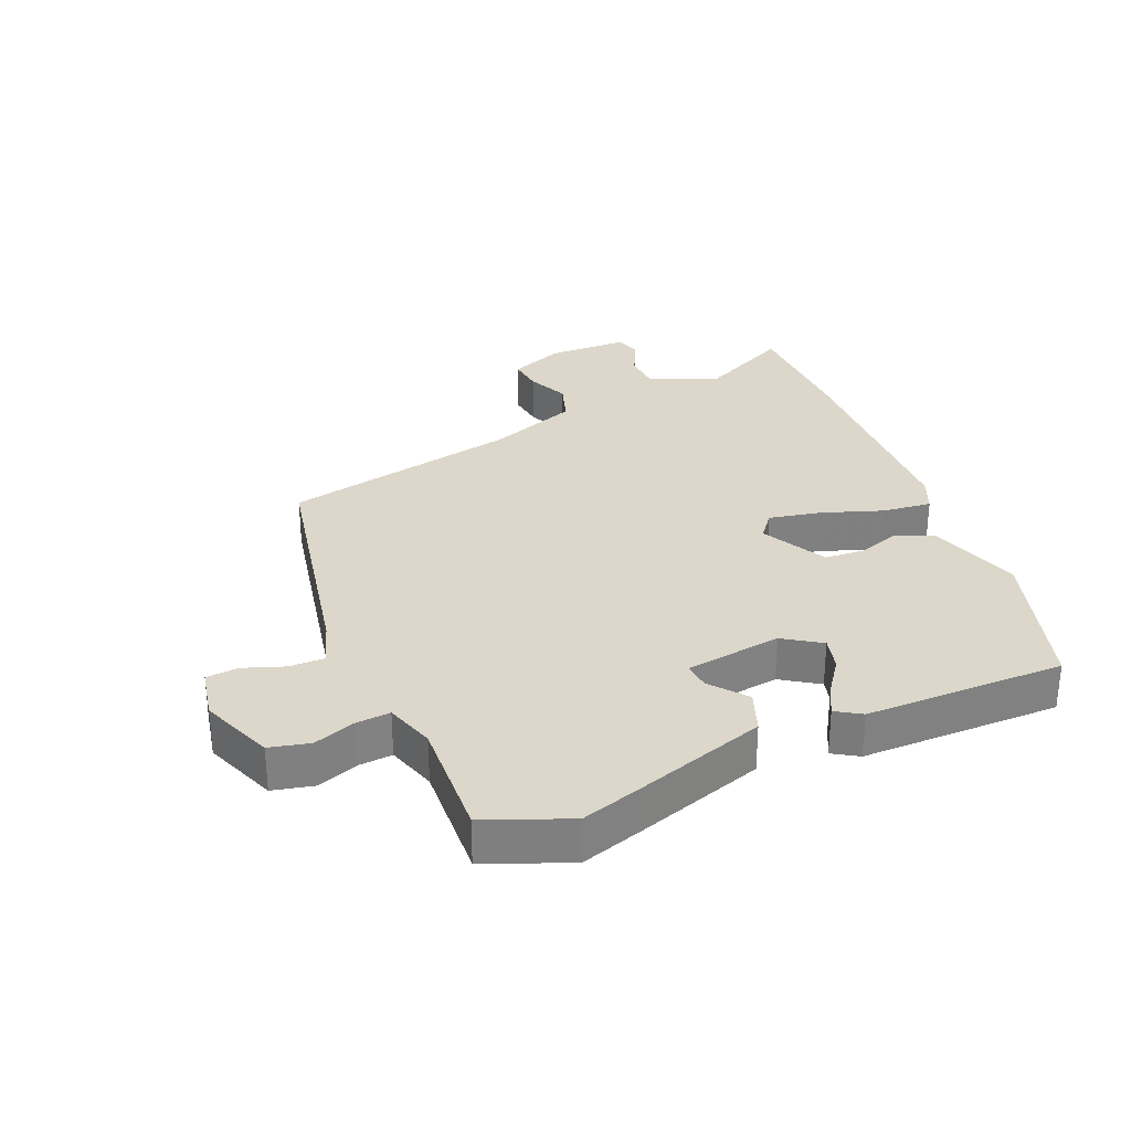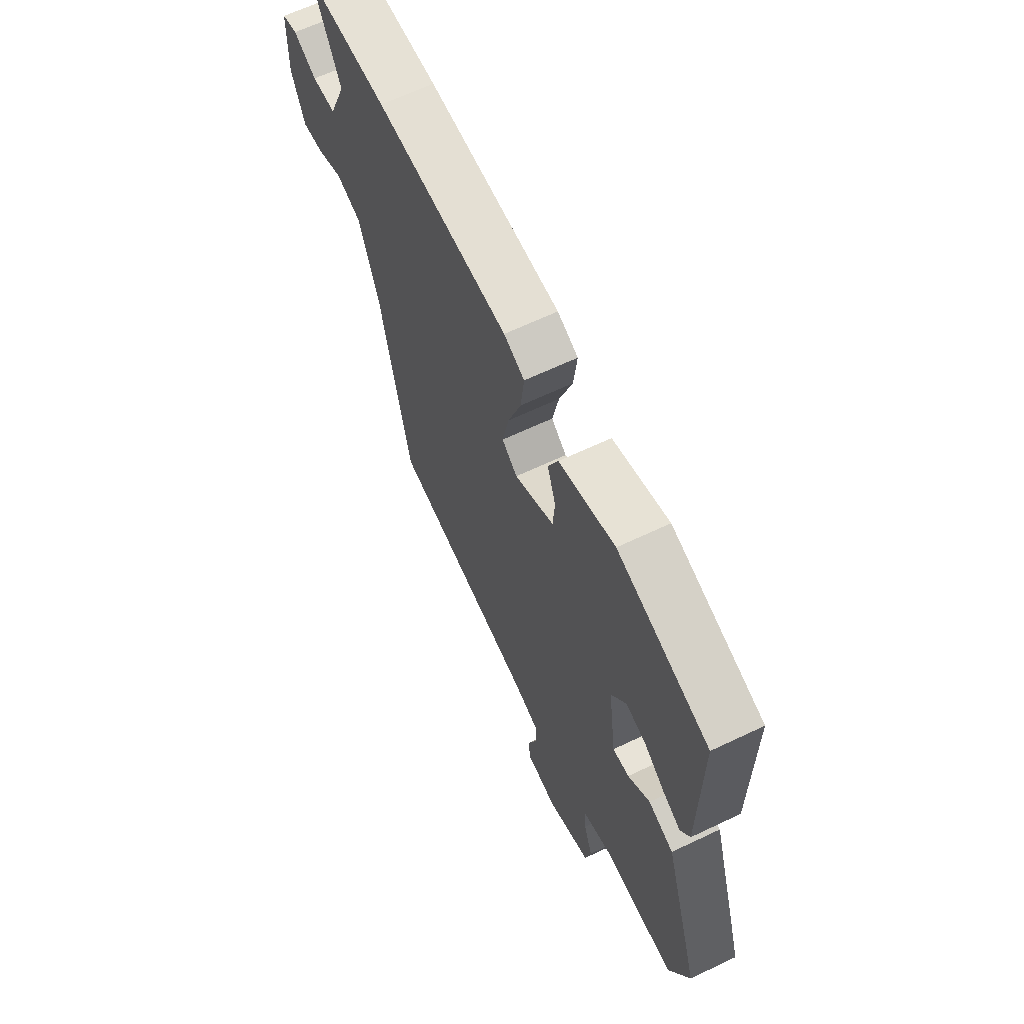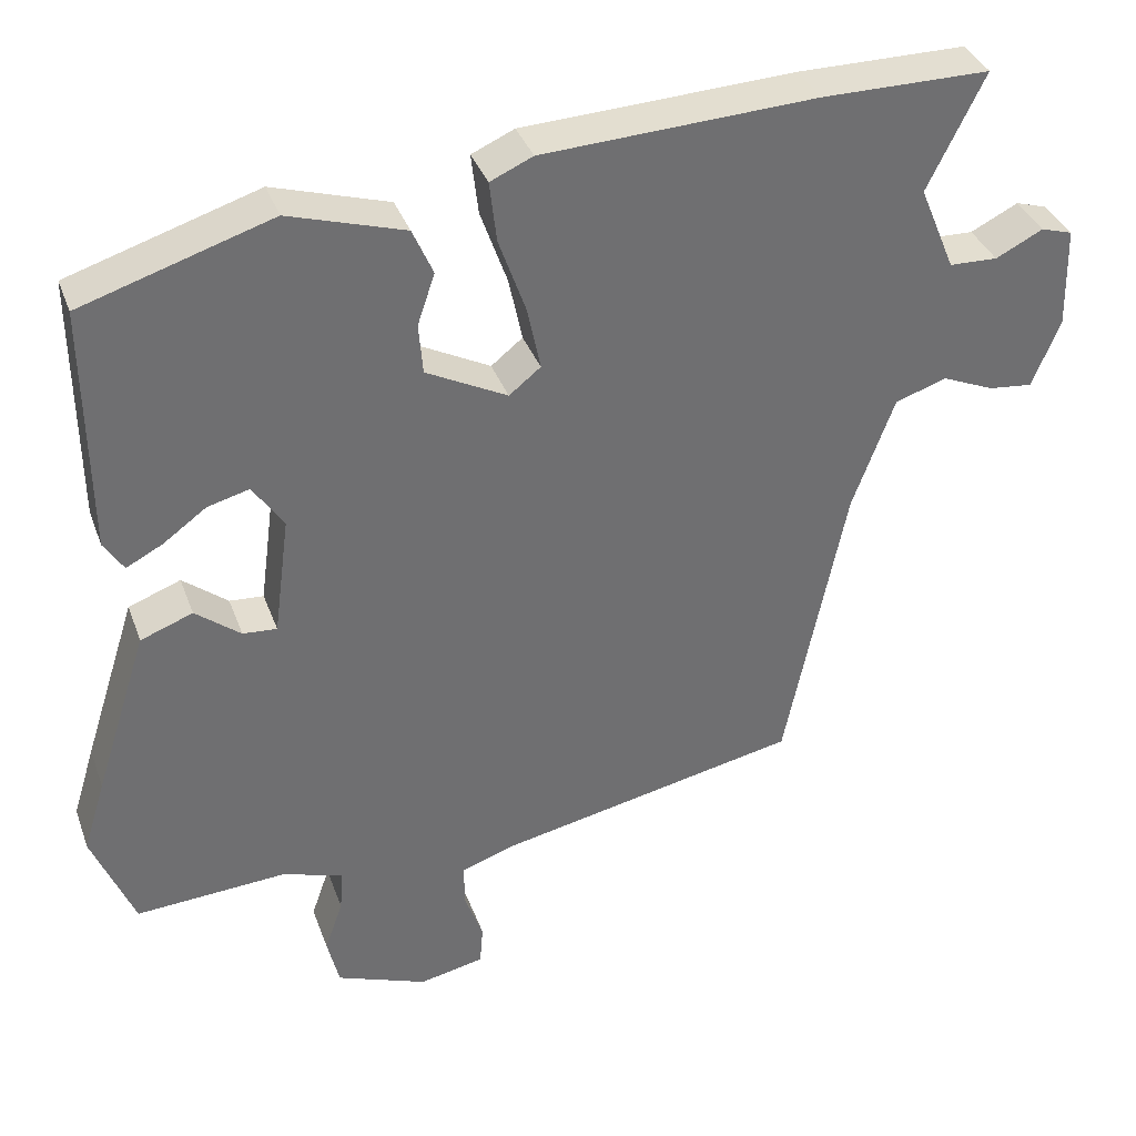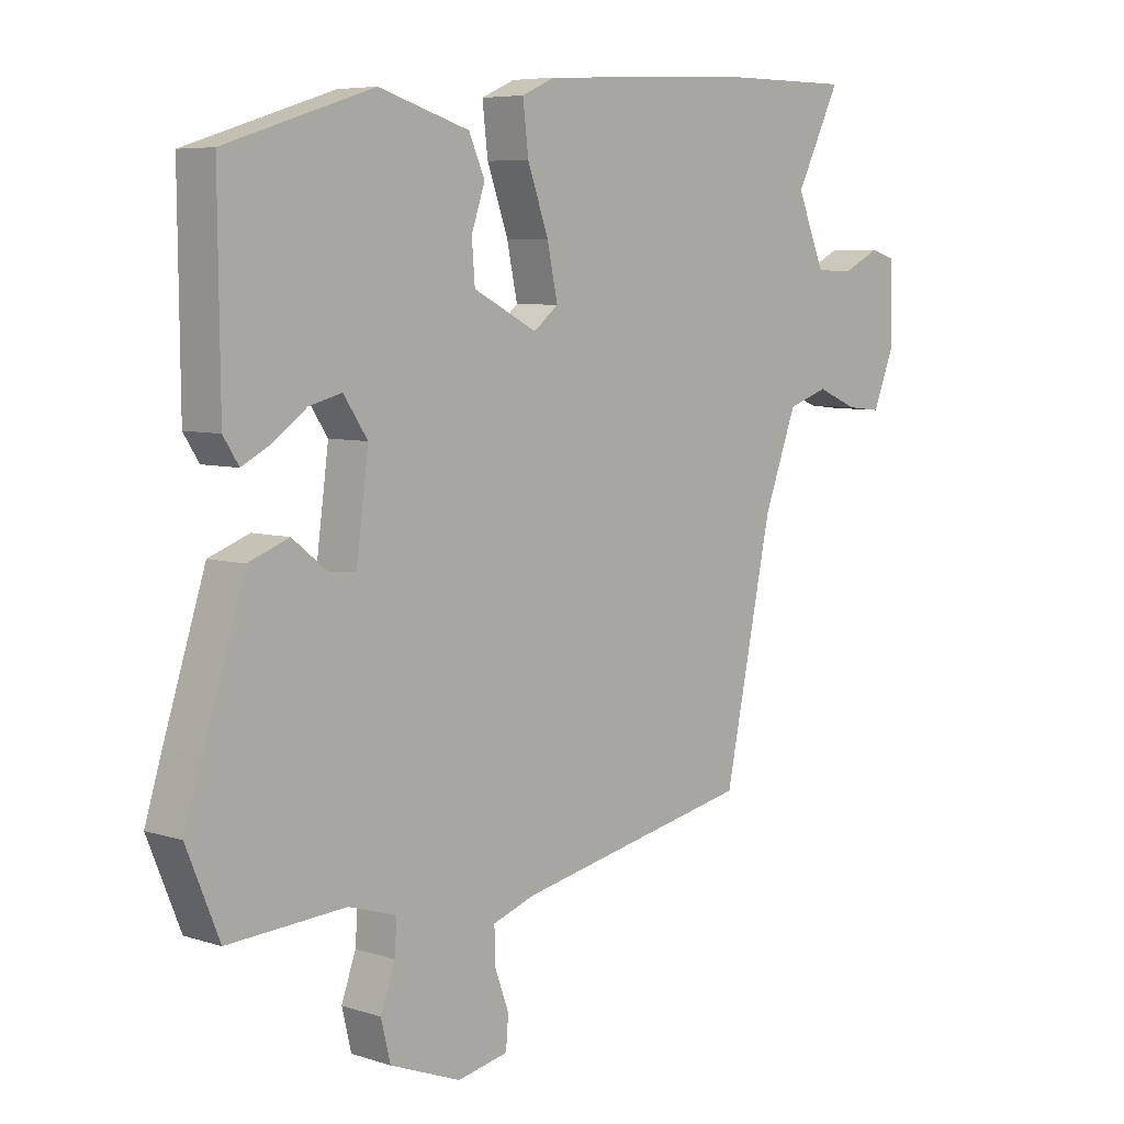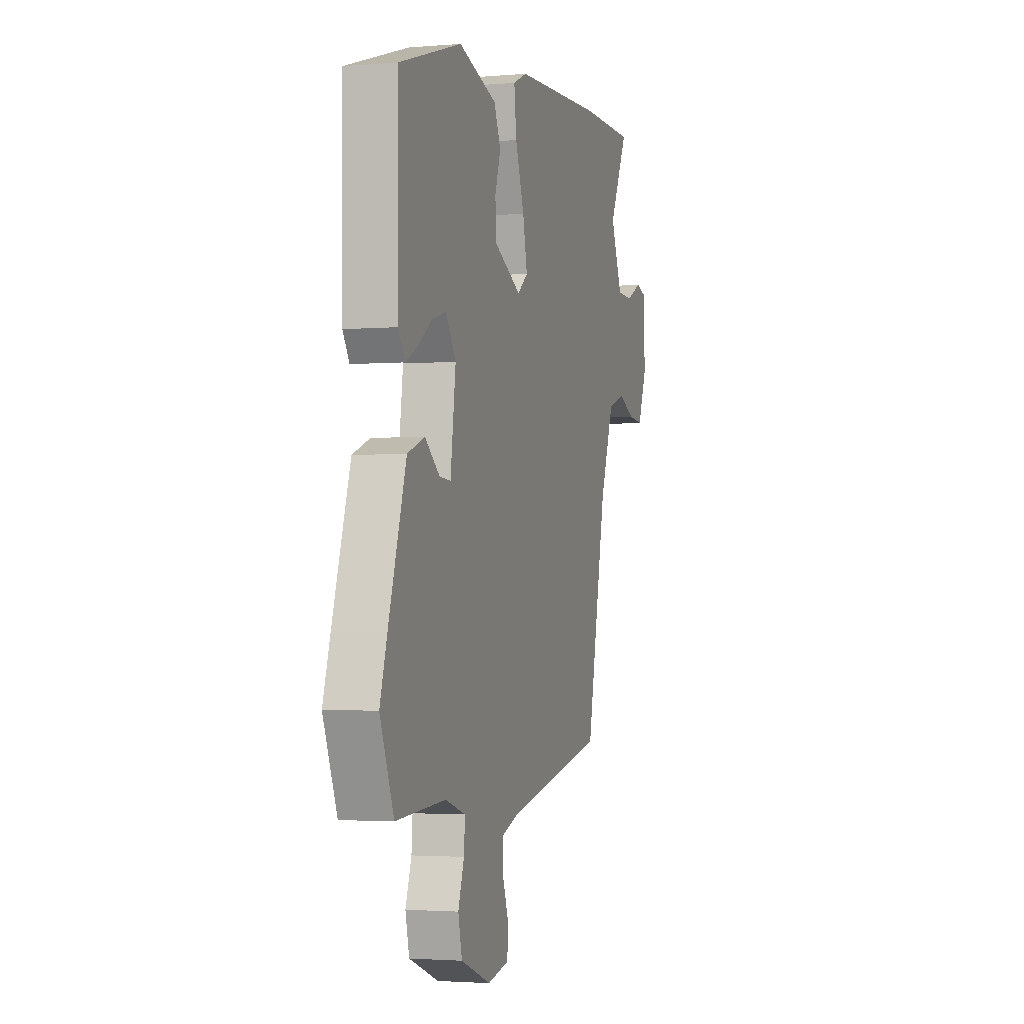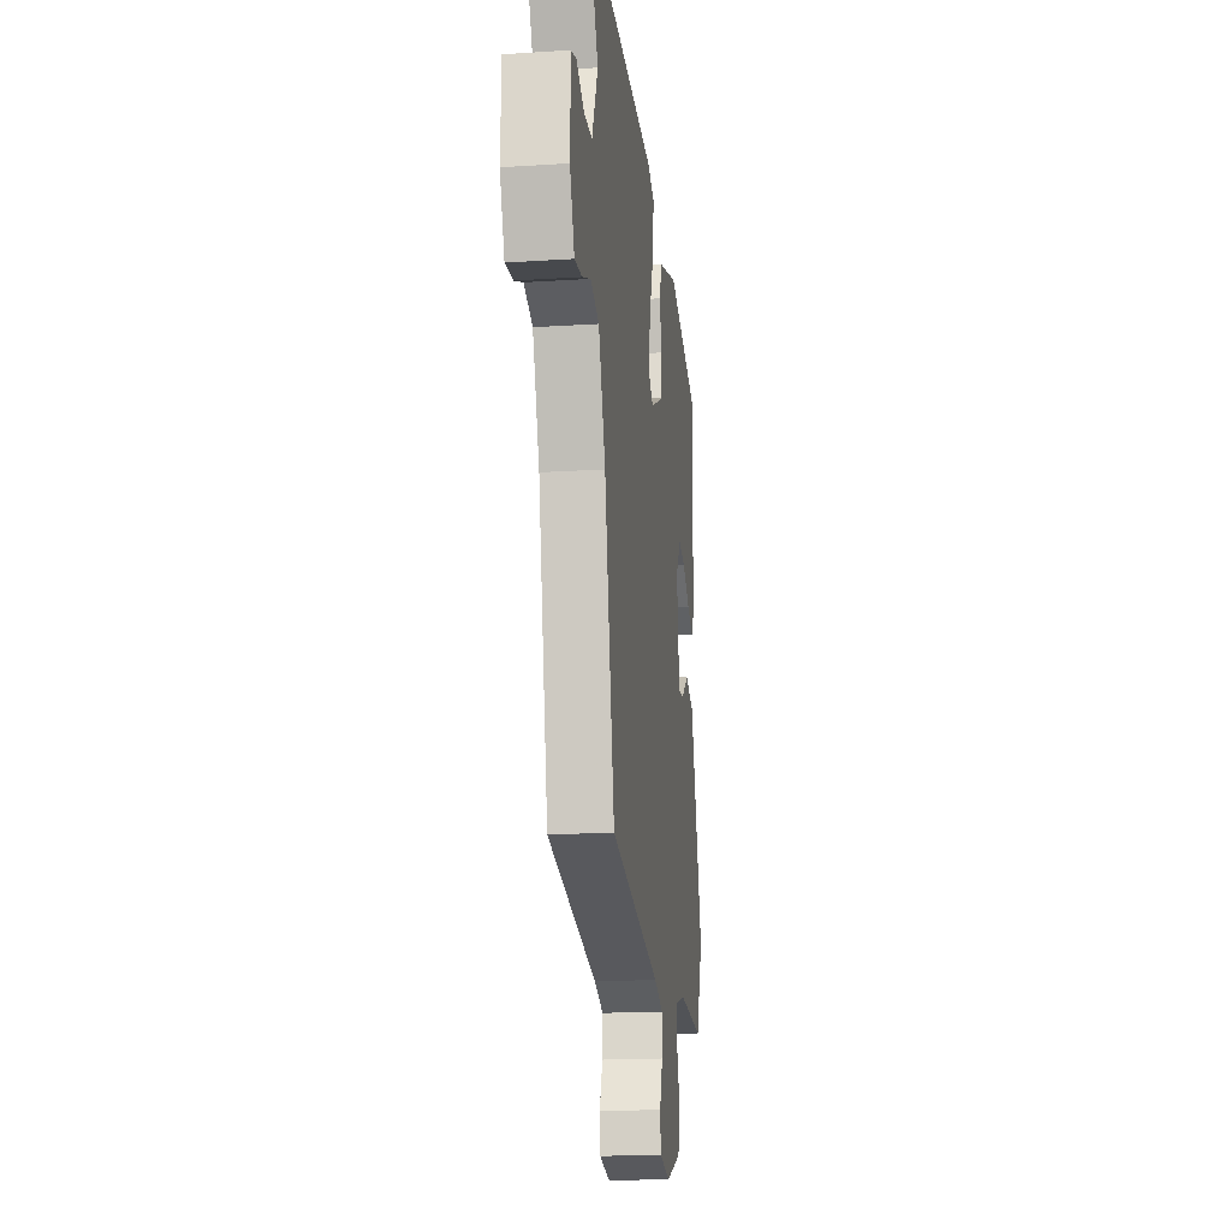
<metadata>
{"format":"obj","ext":"obj","renderer":"f3d","projection":"perspective","resolution":1024,"background":"white","views":[{"elev":30.4,"azim":-113.3,"up":"+Y"},{"elev":64.2,"azim":-115.7,"up":"+Z"},{"elev":36.0,"azim":-18.7,"up":"+Z"},{"elev":6.4,"azim":-46.4,"up":"+Z"},{"elev":-2.5,"azim":-73.3,"up":"+Z"},{"elev":-18.2,"azim":97.1,"up":"+Z"}]}
</metadata>
<code>
v 0.389 0.07 0.5
v 0.602 0.07 0.5
v 0.53 0.07 0.354
v 0.575 0.07 0.246
v 0.636 0.07 0.244
v 0.696 0.07 0.274
v 0.736 0.07 0.262
v 0.739 0.07 0.135
v 0.704 0.07 0.048
v 0.648 0.07 0.054
v 0.582 0.07 0.082
v 0.517 0.07 0.06
v 0.464 0.07 -0.083
v 0.387 0.07 -0.456
v 0.005 0.07 -0.535
v -0.064 0.07 -0.559
v -0.063 0.07 -0.614
v -0.04 0.07 -0.677
v -0.044 0.07 -0.728
v -0.126 0.07 -0.745
v -0.241 0.07 -0.701
v -0.256 0.07 -0.638
v -0.233 0.07 -0.572
v -0.229 0.07 -0.519
v -0.307 0.07 -0.495
v -0.497 0.07 -0.507
v -0.55 0.07 -0.377
v -0.522 0.07 -0.286
v -0.455 0.07 -0.077
v -0.389 0.07 -0.052
v -0.332 0.07 -0.097
v -0.289 0.07 -0.1
v -0.269 0.07 0.051
v -0.308 0.07 0.109
v -0.361 0.07 0.095
v -0.416 0.07 0.055
v -0.462 0.07 0.031
v -0.487 0.07 0.07
v -0.49 0.07 0.383
v -0.25 0.07 0.459
v -0.103 0.07 0.414
v -0.077 0.07 0.355
v -0.099 0.07 0.29
v -0.094 0.07 0.226
v 0.009 0.07 0.173
v 0.049 0.07 0.205
v 0.032 0.07 0.286
v -0.002 0.07 0.382
v -0.011 0.07 0.459
v 0.043 0.07 0.483
v 0.389 0 0.5
v 0.602 0 0.5
v 0.53 0 0.354
v 0.575 0 0.246
v 0.636 0 0.244
v 0.696 0 0.274
v 0.736 0 0.262
v 0.739 0 0.135
v 0.704 0 0.048
v 0.648 0 0.054
v 0.582 0 0.082
v 0.517 0 0.06
v 0.464 0 -0.083
v 0.387 0 -0.456
v 0.005 0 -0.535
v -0.064 0 -0.559
v -0.063 0 -0.614
v -0.04 0 -0.677
v -0.044 0 -0.728
v -0.126 0 -0.745
v -0.241 0 -0.701
v -0.256 0 -0.638
v -0.233 0 -0.572
v -0.229 0 -0.519
v -0.307 0 -0.495
v -0.497 0 -0.507
v -0.55 0 -0.377
v -0.522 0 -0.286
v -0.455 0 -0.077
v -0.389 0 -0.052
v -0.332 0 -0.097
v -0.289 0 -0.1
v -0.269 0 0.051
v -0.308 0 0.109
v -0.361 0 0.095
v -0.416 0 0.055
v -0.462 0 0.031
v -0.487 0 0.07
v -0.49 0 0.383
v -0.25 0 0.459
v -0.103 0 0.414
v -0.077 0 0.355
v -0.099 0 0.29
v -0.094 0 0.226
v 0.009 0 0.173
v 0.049 0 0.205
v 0.032 0 0.286
v -0.002 0 0.382
v -0.011 0 0.459
v 0.043 0 0.483
f 1 2 3
f 50 1 3
f 49 50 3
f 48 49 3
f 47 48 3
f 46 47 3 4
f 45 46 4 5
f 41 42 43
f 40 41 43
f 39 40 43
f 38 39 43
f 37 38 43
f 36 37 43
f 35 36 43
f 34 35 43 44
f 33 34 44 45
f 29 30 31
f 28 29 31
f 27 28 31
f 26 27 31
f 25 26 31
f 24 25 31 32
f 21 22 23
f 20 21 23
f 19 20 23
f 18 19 23
f 17 18 23
f 16 17 23 24
f 33 45 5
f 32 33 5
f 24 32 5
f 16 24 5
f 15 16 5
f 9 10 11
f 8 9 11
f 7 8 11
f 6 7 11
f 5 6 11
f 5 11 12
f 15 5 12
f 13 14 15
f 12 13 15
f 53 52 51
f 53 51 100
f 53 100 99
f 53 99 98
f 53 98 97
f 54 53 97 96
f 55 54 96 95
f 93 92 91
f 93 91 90
f 93 90 89
f 93 89 88
f 93 88 87
f 93 87 86
f 93 86 85
f 94 93 85 84
f 95 94 84 83
f 81 80 79
f 81 79 78
f 81 78 77
f 81 77 76
f 81 76 75
f 82 81 75 74
f 73 72 71
f 73 71 70
f 73 70 69
f 73 69 68
f 73 68 67
f 74 73 67 66
f 55 95 83
f 55 83 82
f 55 82 74
f 55 74 66
f 55 66 65
f 61 60 59
f 61 59 58
f 61 58 57
f 61 57 56
f 61 56 55
f 62 61 55
f 62 55 65
f 65 64 63
f 65 63 62
f 1 51 52 2
f 2 52 53 3
f 3 53 54 4
f 4 54 55 5
f 5 55 56 6
f 6 56 57 7
f 7 57 58 8
f 8 58 59 9
f 9 59 60 10
f 10 60 61 11
f 11 61 62 12
f 12 62 63 13
f 13 63 64 14
f 14 64 65 15
f 15 65 66 16
f 16 66 67 17
f 17 67 68 18
f 18 68 69 19
f 19 69 70 20
f 20 70 71 21
f 21 71 72 22
f 22 72 73 23
f 23 73 74 24
f 24 74 75 25
f 25 75 76 26
f 26 76 77 27
f 27 77 78 28
f 28 78 79 29
f 29 79 80 30
f 30 80 81 31
f 31 81 82 32
f 32 82 83 33
f 33 83 84 34
f 34 84 85 35
f 35 85 86 36
f 36 86 87 37
f 37 87 88 38
f 38 88 89 39
f 39 89 90 40
f 40 90 91 41
f 41 91 92 42
f 42 92 93 43
f 43 93 94 44
f 44 94 95 45
f 45 95 96 46
f 46 96 97 47
f 47 97 98 48
f 48 98 99 49
f 49 99 100 50
f 50 100 51 1

</code>
